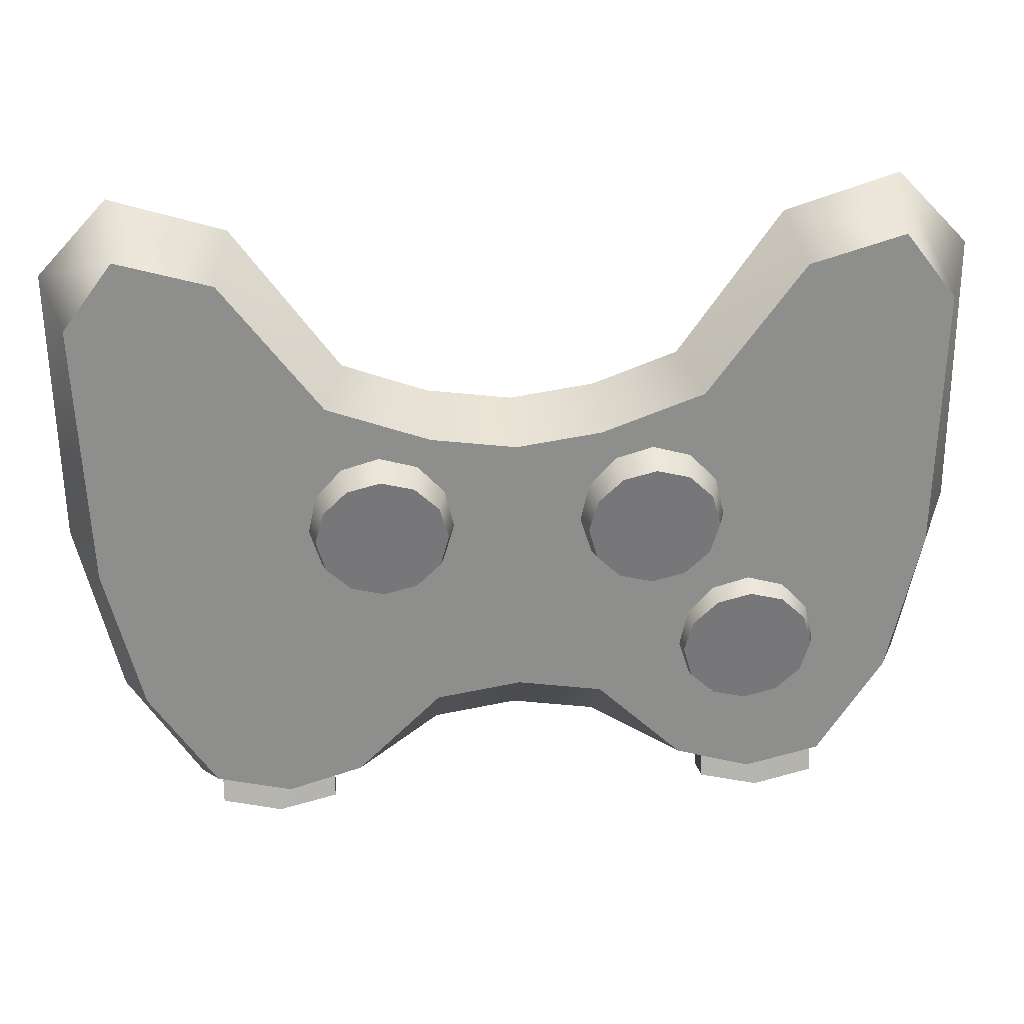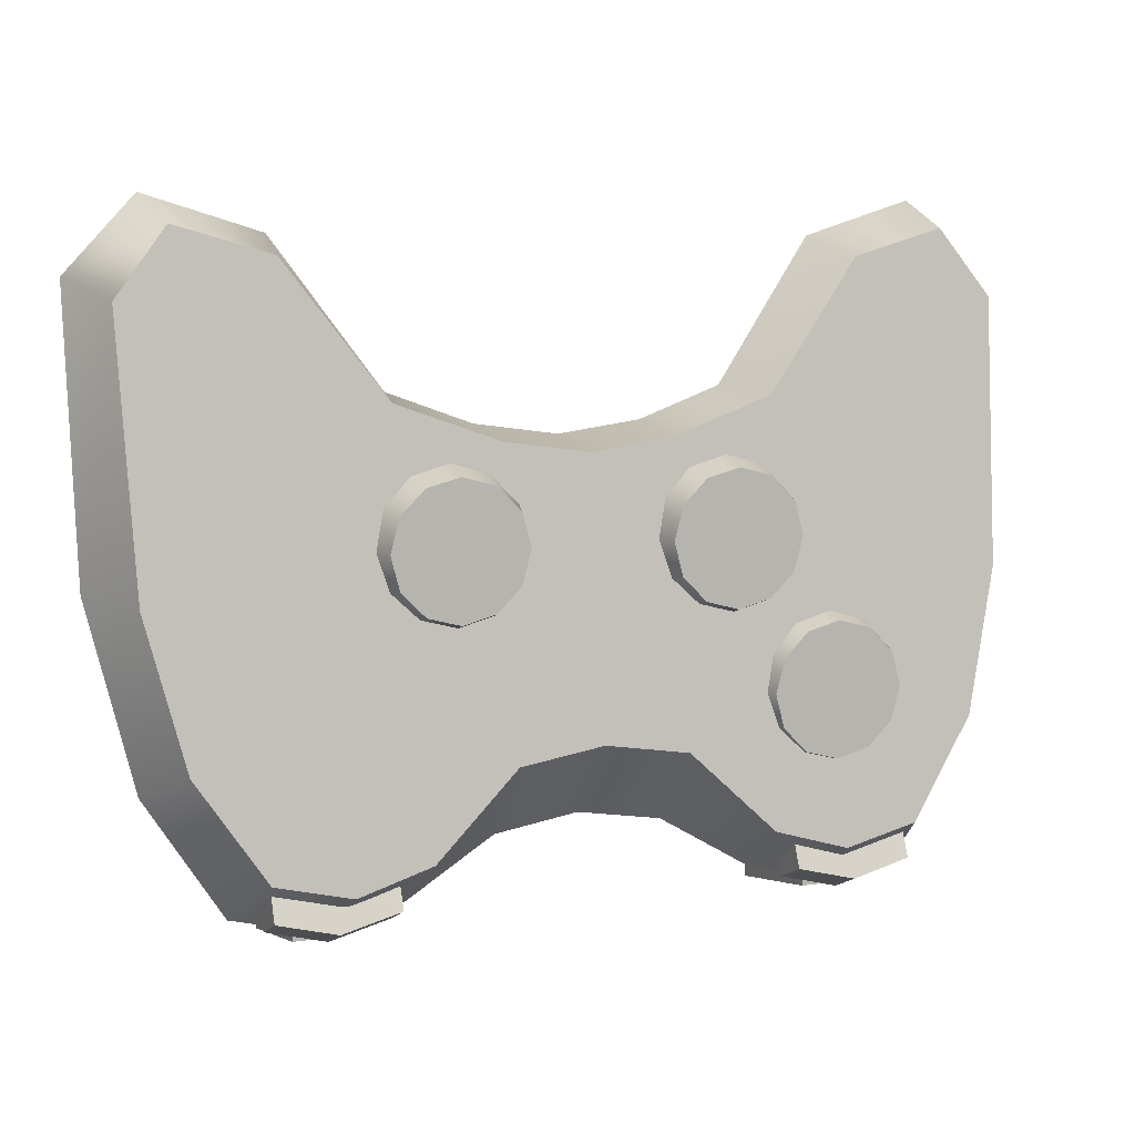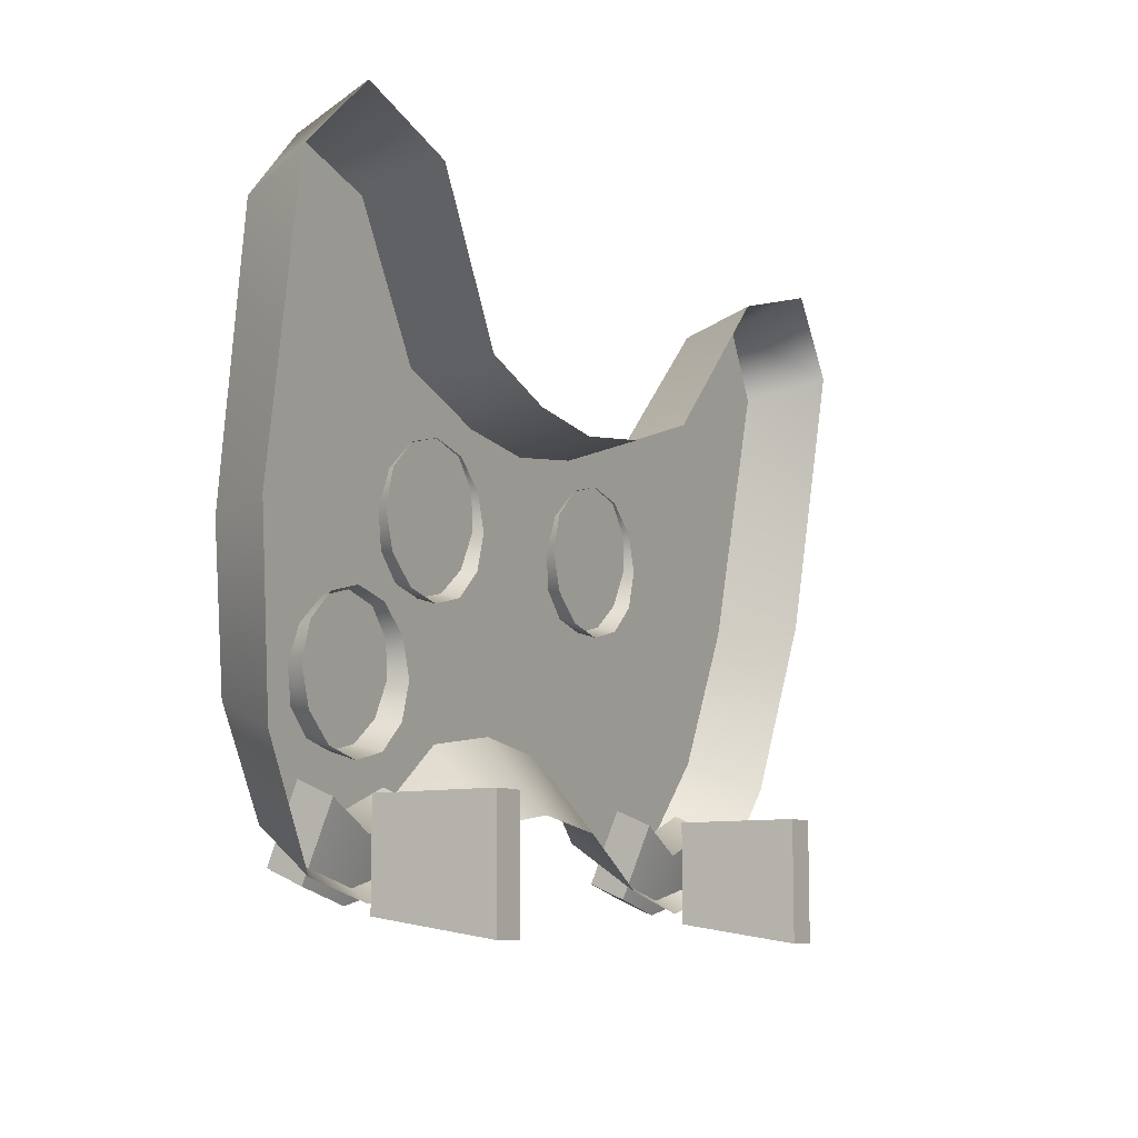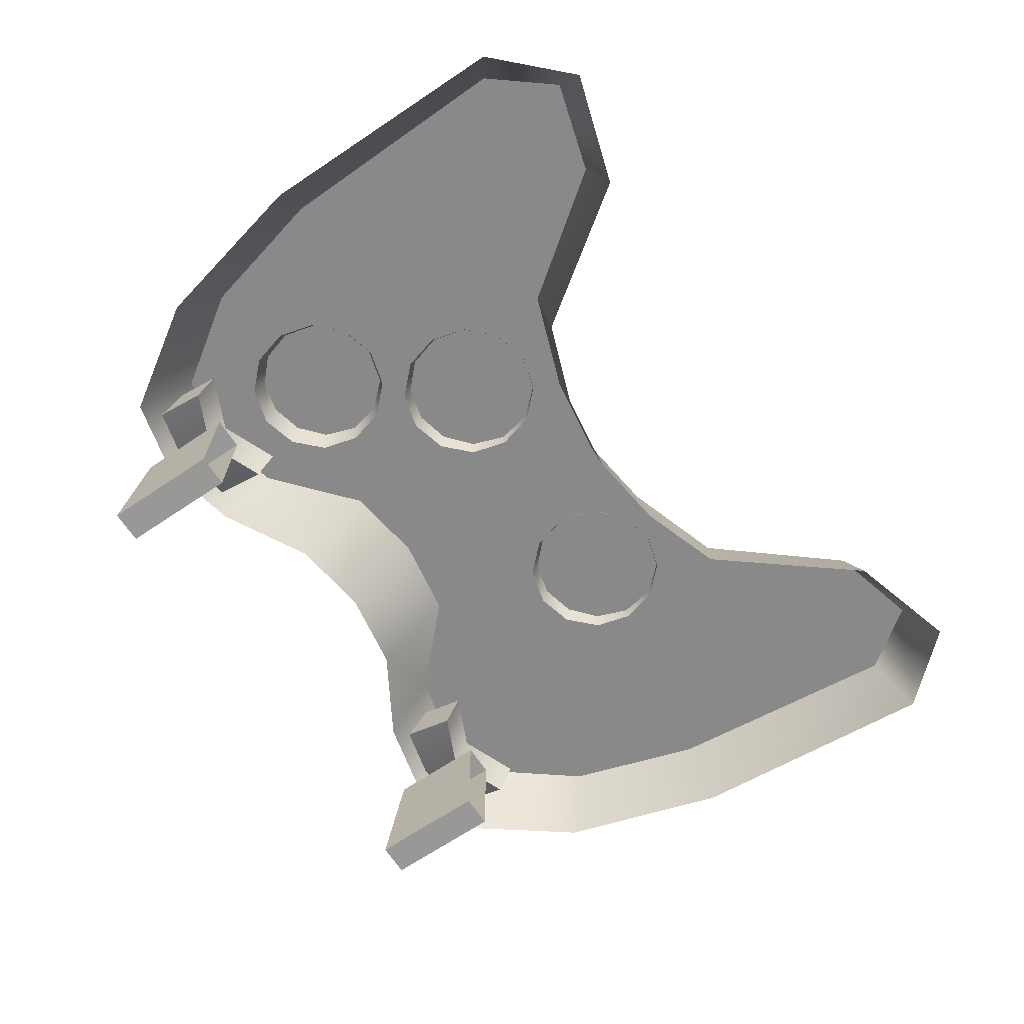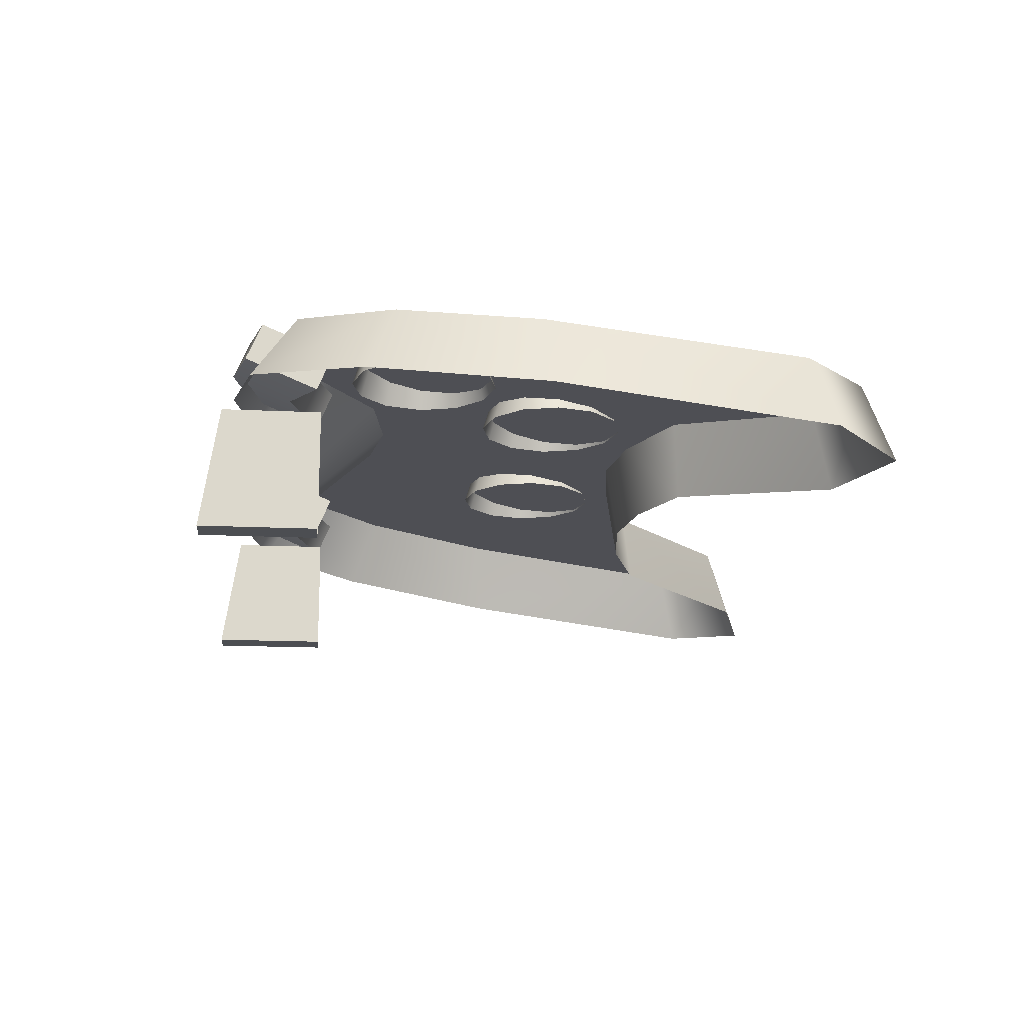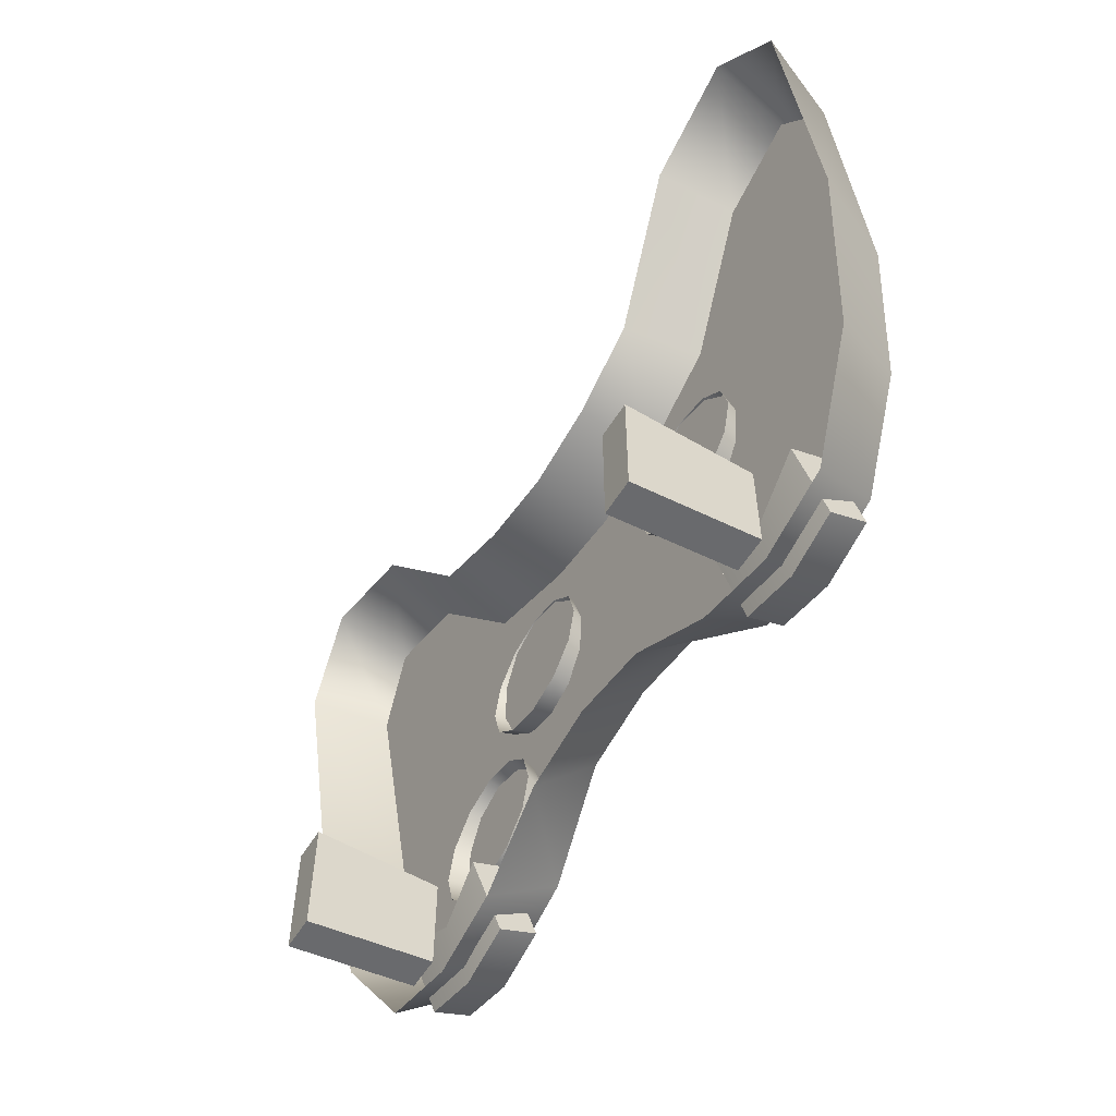
<metadata>
{"format":"obj","ext":"obj","renderer":"f3d","projection":"perspective","resolution":1024,"background":"white","views":[{"elev":33.1,"azim":175.2,"up":"+Z"},{"elev":7.2,"azim":157.5,"up":"+Z"},{"elev":-9.2,"azim":-57.8,"up":"+Z"},{"elev":-68.4,"azim":-56.2,"up":"+Y"},{"elev":-16.6,"azim":-95.5,"up":"+Y"},{"elev":-57.3,"azim":58.5,"up":"+Z"}]}
</metadata>
<code>
v -5.132 5.965 0.3555
v -5.965 5.965 -0.4779
v -7.104 5.965 -0.7829
v -8.242 5.965 -0.4779
v -9.075 5.965 0.3555
v -9.38 5.965 1.494
v -9.075 5.965 2.632
v -8.242 5.965 3.466
v -7.104 5.965 3.771
v -5.965 5.965 3.466
v -5.132 5.965 2.632
v -4.827 5.965 1.494
v -5.385 6.887 0.5019
v -6.112 6.887 -0.2243
v -7.104 6.887 -0.4901
v -8.096 6.887 -0.2243
v -8.822 6.887 0.5019
v -9.088 6.887 1.494
v -8.822 6.887 2.486
v -8.096 6.887 3.212
v -7.104 6.887 3.478
v -6.112 6.887 3.212
v -5.385 6.887 2.486
v -5.12 6.887 1.494
v -7.104 6.887 1.494
v 5.899 4.882 -1.873
v 9.429 4.882 -1.873
v 5.899 5.998 -1.4
v 9.429 5.998 -1.4
v 5.899 6.921 -3.576
v 9.429 6.921 -3.576
v 5.899 5.804 -4.049
v 9.429 5.804 -4.049
v 7.664 6.97 -4.019
v 7.664 5.853 -4.492
v 7.664 5.095 -2.705
v 7.664 6.212 -2.232
v -5.899 4.882 -1.873
v -9.429 4.882 -1.873
v -5.899 5.998 -1.4
v -9.429 5.998 -1.4
v -5.899 6.921 -3.576
v -9.429 6.921 -3.576
v -5.899 5.804 -4.049
v -9.429 5.804 -4.049
v -7.664 6.97 -4.019
v -7.664 5.853 -4.492
v -7.664 5.095 -2.705
v -7.664 6.212 -2.232
v 7.266 0.8165 -1.737
v 8.285 0.8165 -1.737
v 7.266 4.55 -1.737
v 8.285 4.55 -1.737
v 7.266 4.55 -4.77
v 8.285 4.55 -4.77
v 7.266 0.8165 -5.359
v 8.285 0.8165 -5.359
v -7.266 0.8165 -1.737
v -8.285 0.8165 -1.737
v -7.266 4.55 -1.737
v -8.285 4.55 -1.737
v -7.266 4.55 -4.77
v -8.285 4.55 -4.77
v -7.266 0.8165 -5.359
v -8.285 0.8165 -5.359
v -2.116 5.658 4.754
v -2.95 5.658 3.921
v -4.088 5.658 3.616
v -5.227 5.658 3.921
v -6.06 5.658 4.754
v -6.365 5.658 5.893
v -6.06 5.658 7.031
v -5.227 5.658 7.864
v -4.088 5.658 8.169
v -2.95 5.658 7.864
v -2.116 5.658 7.031
v -1.811 5.658 5.893
v -2.37 6.58 4.9
v -3.096 6.58 4.174
v -4.088 6.58 3.908
v -5.08 6.58 4.174
v -5.806 6.58 4.9
v -6.072 6.58 5.893
v -5.806 6.58 6.885
v -5.08 6.58 7.611
v -4.088 6.58 7.877
v -3.096 6.58 7.611
v -2.37 6.58 6.885
v -2.104 6.58 5.893
v -4.088 6.58 5.893
v 2.116 5.658 4.754
v 2.95 5.658 3.921
v 4.088 5.658 3.616
v 5.227 5.658 3.921
v 6.06 5.658 4.754
v 6.365 5.658 5.893
v 6.06 5.658 7.031
v 5.227 5.658 7.864
v 4.088 5.658 8.169
v 2.95 5.658 7.864
v 2.116 5.658 7.031
v 1.811 5.658 5.893
v 2.37 6.58 4.9
v 3.096 6.58 4.174
v 4.088 6.58 3.908
v 5.08 6.58 4.174
v 5.806 6.58 4.9
v 6.072 6.58 5.893
v 5.806 6.58 6.885
v 5.08 6.58 7.611
v 4.088 6.58 7.877
v 3.096 6.58 7.611
v 2.37 6.58 6.885
v 2.104 6.58 5.893
v 4.088 6.58 5.893
v -5.604 5.458 9.788
v 5.604 5.458 9.788
v -5.061 7.087 -2.383
v 5.061 7.087 -2.383
v 5.072 3.144 9.966
v -5.072 3.144 9.966
v -5.218 4.994 -3.855
v 5.218 4.994 -3.855
v 10.19 4.994 -3.855
v 13.63 3.824 4.885
v 9.531 7.105 -2.512
v 12.59 6.138 4.708
v -13.63 3.824 4.885
v -10.19 4.994 -3.855
v -12.59 6.138 4.708
v -9.531 7.105 -2.512
v 8.191 2.568 14.27
v 13.74 2.724 13.1
v 8.532 4.94 13.66
v 12.89 5.096 12.49
v -8.191 2.568 14.27
v -13.74 2.724 13.1
v -8.532 4.94 13.66
v -12.89 5.096 12.49
v 2.53 5.604 8.696
v -2.53 5.604 8.696
v -2.53 6.768 0.005148
v 2.53 6.768 0.005148
v -2.53 4.781 -2.265
v 2.53 4.781 -2.265
v -2.53 3.267 9.043
v 2.53 3.267 9.043
v -2.251 6.622 1.091
v 2.251 6.622 1.091
v 5.318 6.713 0.4141
v 11.52 6.713 0.4141
v 12.39 4.539 -0.4561
v -12.39 4.539 -0.4561
v -11.52 6.713 0.4141
v -5.318 6.713 0.4141
v -7.296 7.175 -3.04
v -7.705 5.074 -4.448
v 7.296 7.175 -3.04
v 7.705 5.074 -4.448
v -0 6.585 1.368
v 0 6.715 0.4001
v 0 4.729 -1.87
v 0 3.314 8.694
v 0 5.651 8.347
v -11.37 4.832 14.46
v -11.62 2.427 15.32
v 11.37 4.832 14.46
v 11.62 2.427 15.32
f 1 2 14 13
f 2 3 15 14
f 3 4 16 15
f 4 5 17 16
f 5 6 18 17
f 6 7 19 18
f 7 8 20 19
f 8 9 21 20
f 9 10 22 21
f 10 11 23 22
f 11 12 24 23
f 12 1 13 24
f 13 14 25
f 14 15 25
f 15 16 25
f 16 17 25
f 17 18 25
f 18 19 25
f 19 20 25
f 20 21 25
f 21 22 25
f 22 23 25
f 23 24 25
f 24 13 25
f 26 36 37 28
f 28 37 34 30
f 30 34 35 32
f 32 35 36 26
f 27 33 31 29
f 32 26 28 30
f 34 31 33 35
f 36 35 33 27
f 37 36 27 29
f 34 37 29 31
f 38 40 49 48
f 40 42 46 49
f 42 44 47 46
f 44 38 48 47
f 39 41 43 45
f 44 42 40 38
f 46 47 45 43
f 48 39 45 47
f 49 41 39 48
f 46 43 41 49
f 52 53 55 54
f 54 55 57 56
f 56 57 51 50
f 51 57 55 53
f 56 50 52 54
f 60 62 63 61
f 62 64 65 63
f 64 58 59 65
f 59 61 63 65
f 64 62 60 58
f 66 67 79 78
f 67 68 80 79
f 68 69 81 80
f 69 70 82 81
f 70 71 83 82
f 71 72 84 83
f 72 73 85 84
f 73 74 86 85
f 74 75 87 86
f 75 76 88 87
f 76 77 89 88
f 77 66 78 89
f 78 79 90
f 79 80 90
f 80 81 90
f 81 82 90
f 82 83 90
f 83 84 90
f 84 85 90
f 85 86 90
f 86 87 90
f 87 88 90
f 88 89 90
f 89 78 90
f 91 103 104 92
f 92 104 105 93
f 93 105 106 94
f 94 106 107 95
f 95 107 108 96
f 96 108 109 97
f 97 109 110 98
f 98 110 111 99
f 99 111 112 100
f 100 112 113 101
f 101 113 114 102
f 102 114 103 91
f 103 115 104
f 104 115 105
f 105 115 106
f 106 115 107
f 107 115 108
f 108 115 109
f 109 115 110
f 110 115 111
f 111 115 112
f 112 115 113
f 113 115 114
f 114 115 103
f 129 153 154 131
f 152 124 126 151
f 123 119 158 159
f 119 150 158
f 167 168 133 135
f 136 138 165 166
f 155 156 131 154
f 156 157 129 131
f 117 120 132 134
f 125 127 135 133
f 127 117 167 135
f 121 116 138 136
f 116 165 138
f 130 128 137 139
f 164 141 146 163
f 148 160 161 142
f 142 161 162 144
f 155 148 142 118
f 121 146 141 116
f 118 142 144 122
f 149 150 119 143
f 145 143 119 123
f 140 147 120 117
f 141 164 160 148
f 140 117 150 149
f 151 150 117 127
f 125 152 151 127
f 154 153 128 130
f 116 155 154 130
f 116 141 148 155
f 155 118 156
f 118 122 157 156
f 158 150 151 126
f 159 158 126 124
f 160 149 143 161
f 162 161 143 145
f 140 164 163 147
f 160 164 140 149
f 116 130 139 165
f 166 165 139 137
f 167 117 134
f 134 132 168 167

</code>
